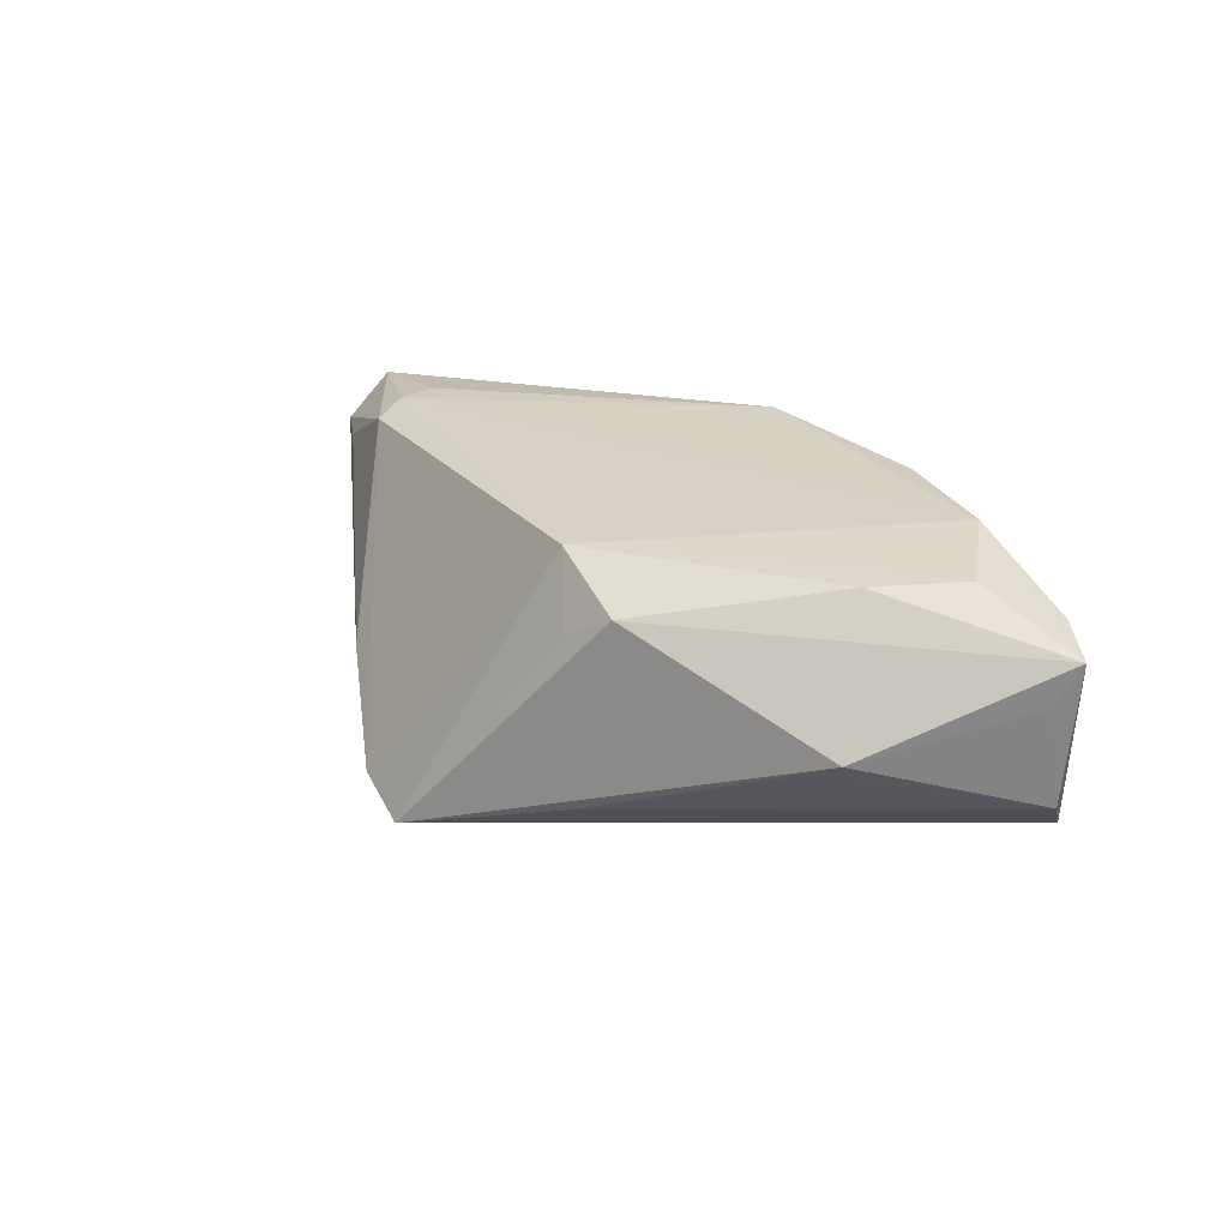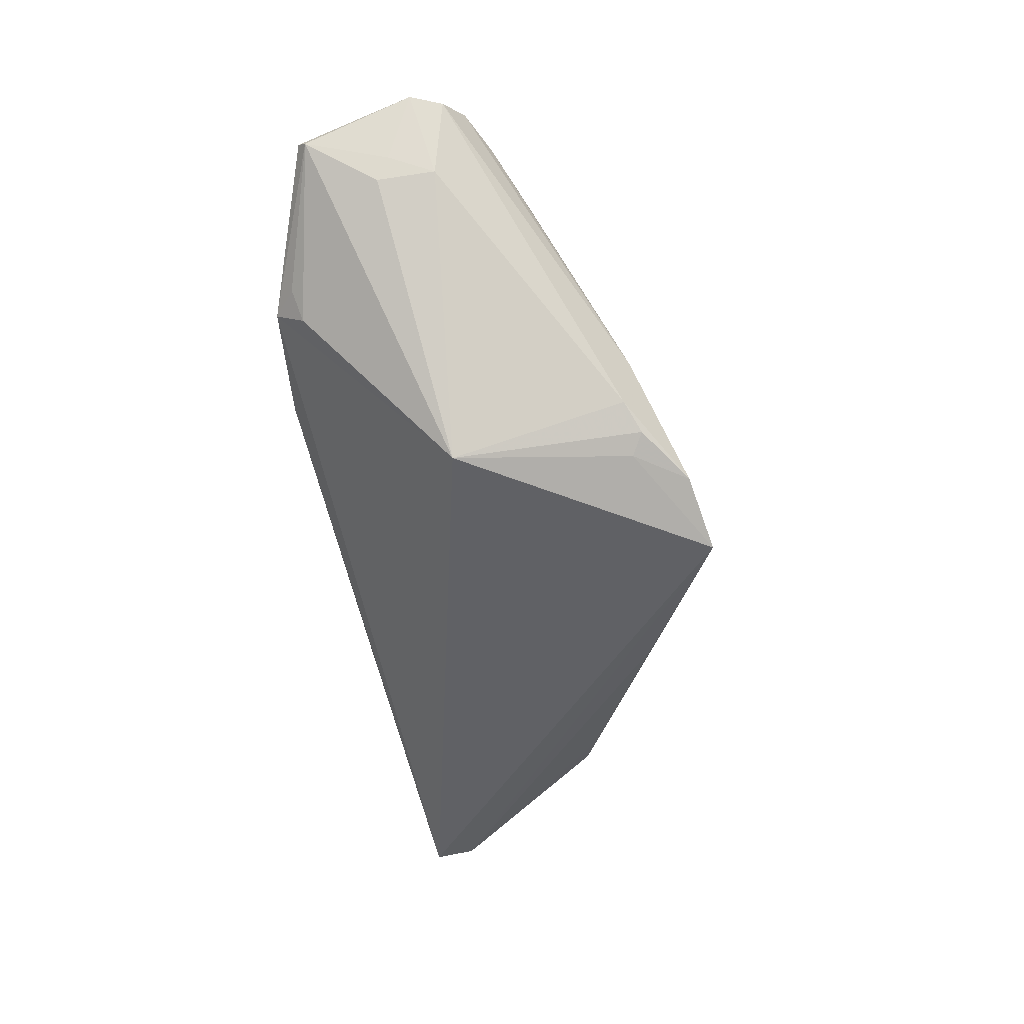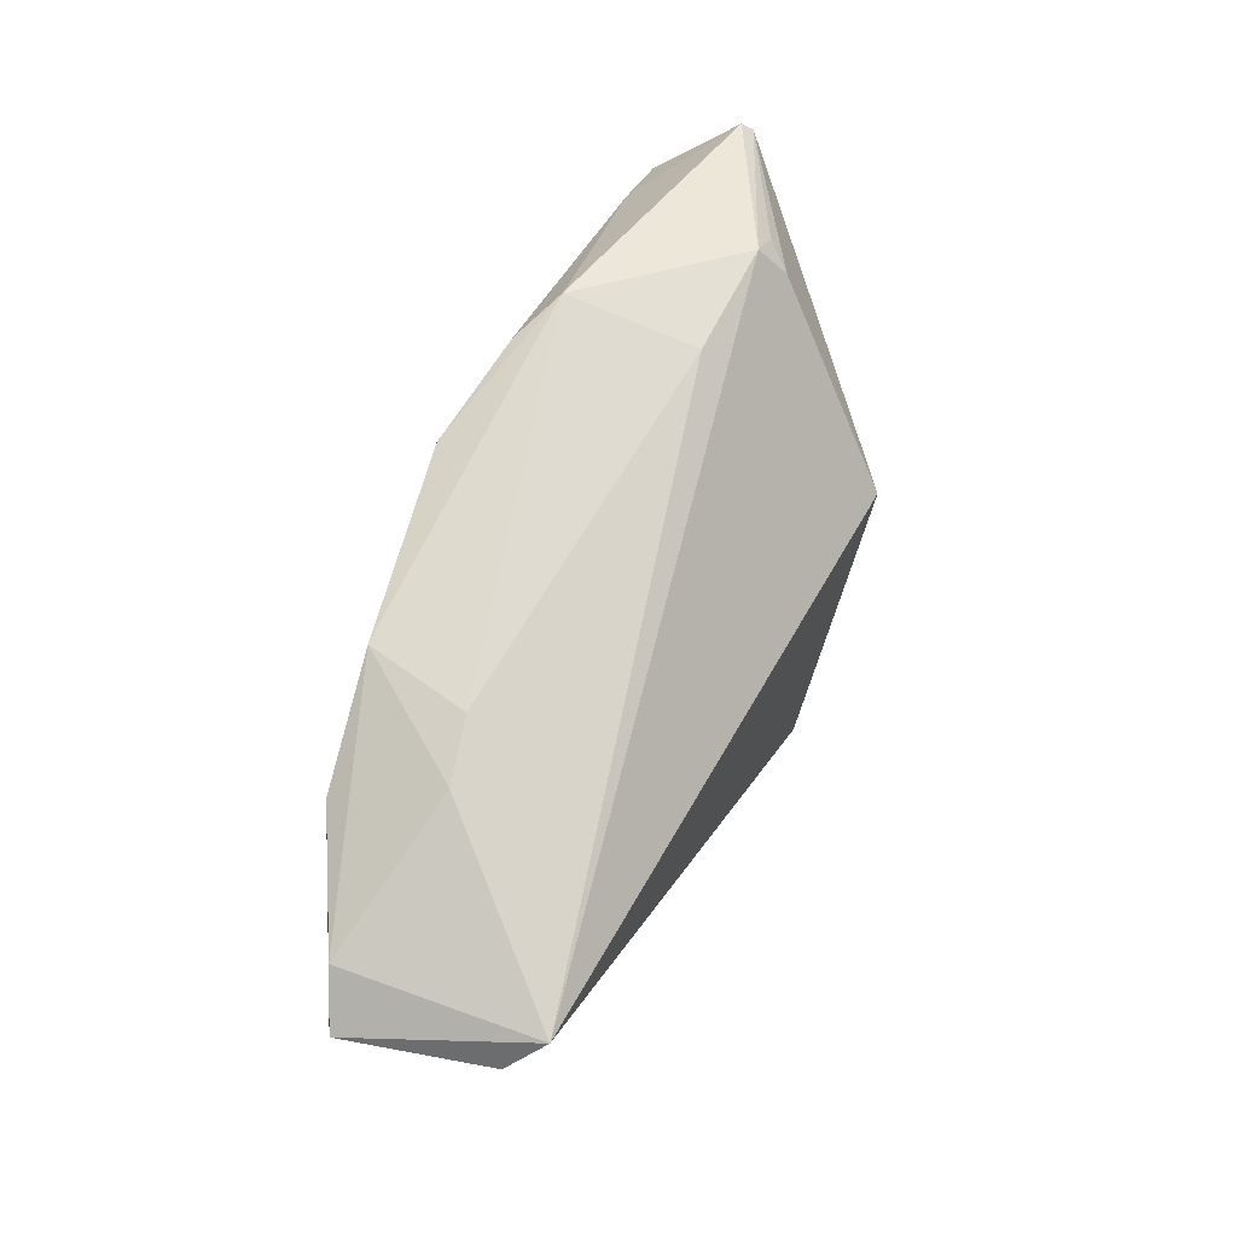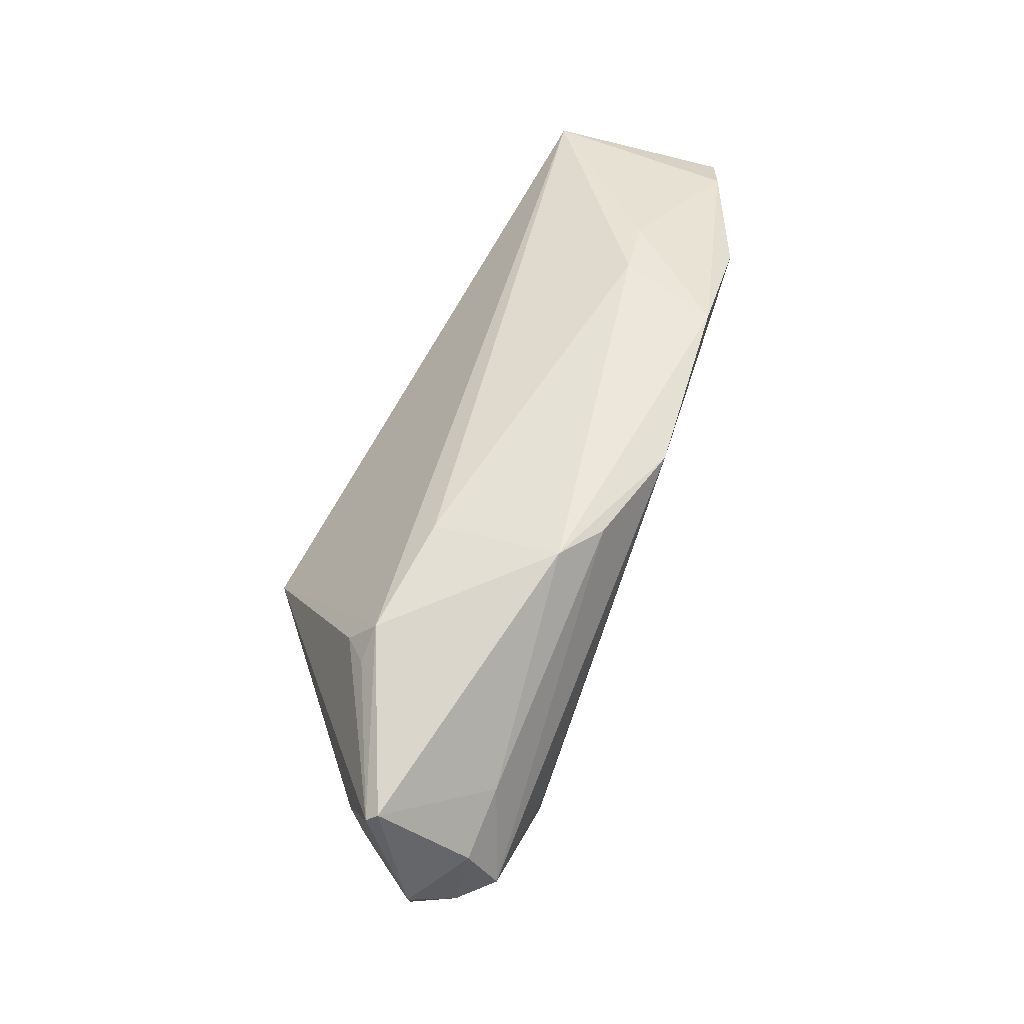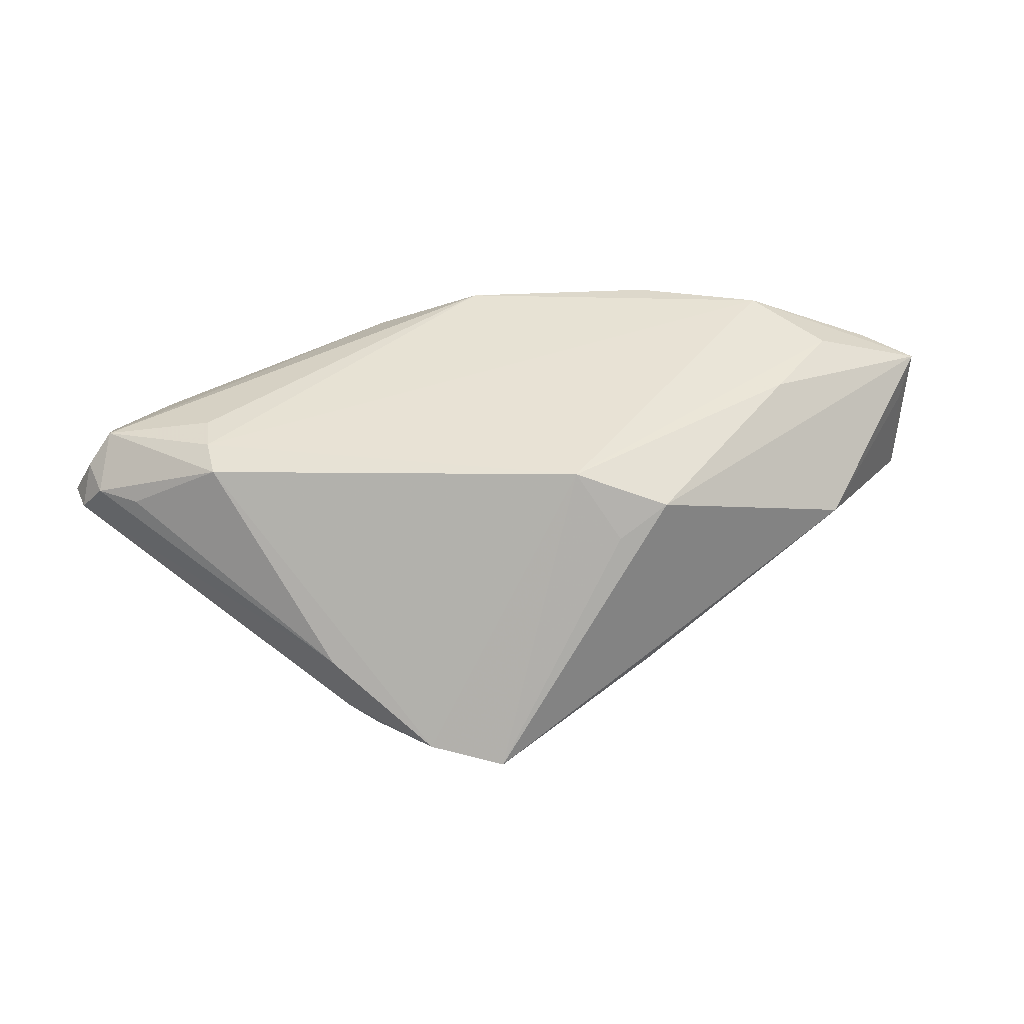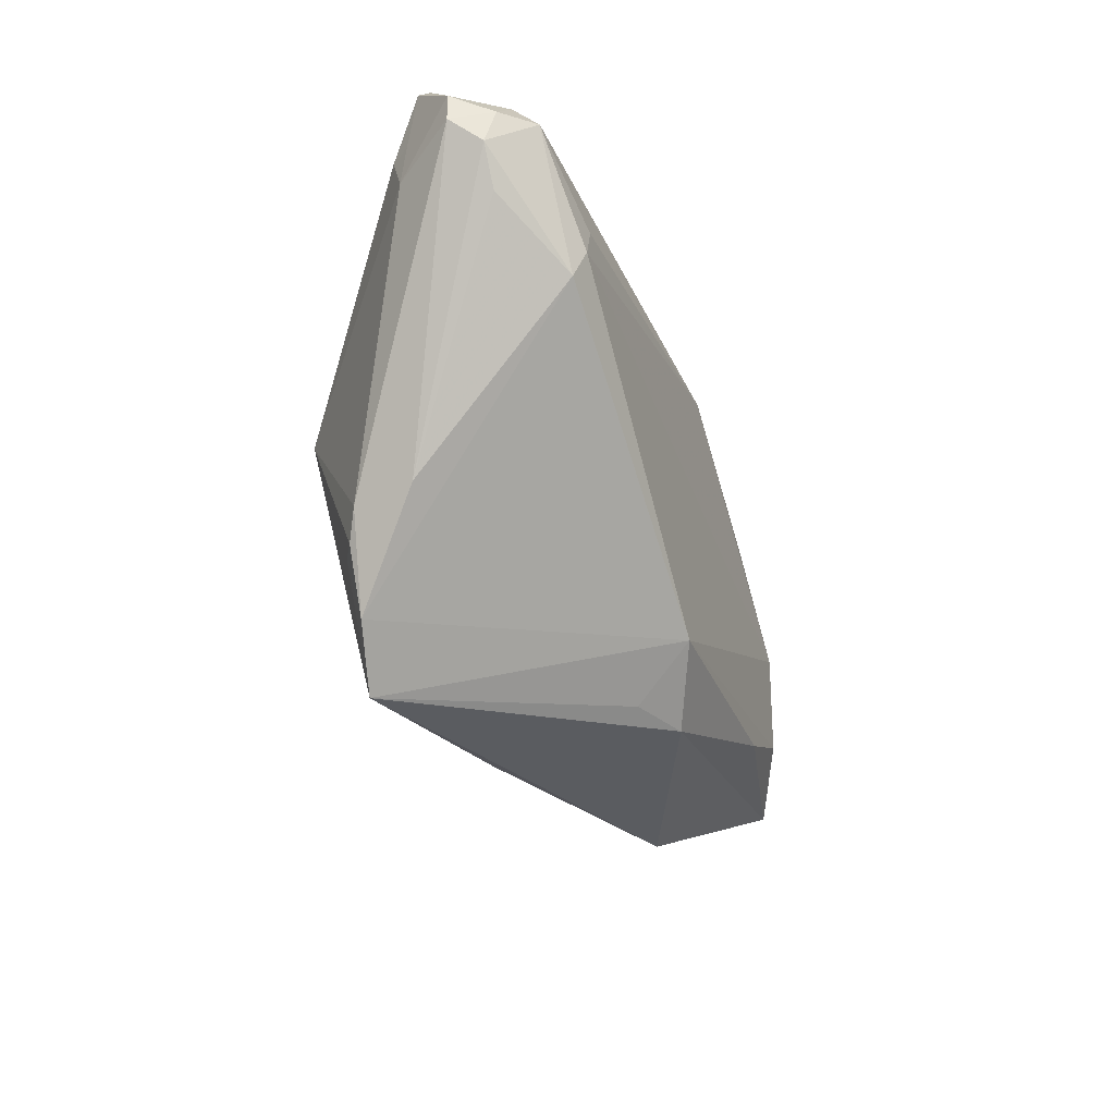
<metadata>
{"format":"obj","ext":"obj","renderer":"f3d","projection":"perspective","resolution":1024,"background":"white","views":[{"elev":16.0,"azim":54.5,"up":"+Z"},{"elev":-53.0,"azim":-77.8,"up":"+Z"},{"elev":69.1,"azim":113.9,"up":"+Y"},{"elev":52.9,"azim":-65.1,"up":"+Y"},{"elev":-58.9,"azim":9.8,"up":"+Y"},{"elev":-64.1,"azim":-64.9,"up":"+Y"}]}
</metadata>
<code>
v 0.06116 0.01117 -0.000317
v -0.05896 -0.003734 0.01323
v -0.03811 0.01562 -0.004577
v 0.03662 0.02335 0.003244
v -0.05303 0.001726 0.00246
v -0.0245 -0.002536 -0.02343
v -0.05717 0.01203 0.009081
v -0.01221 -0.03212 -0.0201
v -0.05361 -0.01014 0.01572
v 0.05736 0.01693 0.007785
v -0.02187 0.02187 -0.0003705
v -0.01976 -0.02708 -0.01823
v 0.05964 0.01442 -0.01301
v 0.04453 -0.008254 -0.008933
v -0.01741 -0.0254 -0.02002
v -0.04112 0.01664 -0.001212
v -0.05299 0.001615 0.01891
v 0.05587 0.01887 -0.01692
v 0.0006741 0.02191 0.02196
v -0.02085 0.02429 0.01635
v 0.01882 -0.02173 -0.01776
v 0.04845 -0.007188 -0.006908
v -0.03683 -0.006608 0.02196
v 0.06375 0.01329 0.005017
v -0.03636 -0.01184 0.02124
v 0.05056 0.009597 0.01176
v -0.05215 -0.00591 0.003484
v -0.05734 -0.007981 0.01256
v 0.04173 0.01842 0.01567
v -0.0546 -3.901e-05 0.005256
v -0.0552 -0.006176 0.01805
v 0.01801 -0.02281 0.003223
v -0.05778 0.0108 0.007683
v -0.0452 0.006587 0.01911
v -0.0356 -0.01574 0.01898
v -0.03747 0.01983 -0.0009278
v -0.02343 -0.02543 -0.0159
v 0.01348 -0.01993 0.01256
v 0.04309 -0.0003293 0.01094
v -0.02385 -0.02667 -0.007635
v -0.002791 -0.03361 -0.02367
v -0.05136 -0.005191 0.02196
v 0.02554 0.02285 0.01818
v 0.02864 0.02429 0.004953
v 0.0248 -0.02092 0.006371
v -0.04828 -0.01273 0.01453
v -0.0141 0.02264 0.01956
f 6 36 18
f 13 41 18
f 41 6 18
f 12 37 6
f 21 41 13
f 21 22 41
f 13 18 24
f 41 22 45
f 22 24 45
f 3 36 6
f 6 37 27
f 27 5 6
f 27 30 5
f 2 30 27
f 11 18 36
f 36 20 11
f 15 6 41
f 15 12 6
f 2 27 28
f 28 27 37
f 37 40 28
f 13 22 14
f 14 21 13
f 22 21 14
f 1 22 13
f 13 24 1
f 1 24 22
f 18 11 44
f 44 11 20
f 32 38 41
f 41 45 32
f 32 45 38
f 38 45 39
f 39 45 24
f 7 20 36
f 8 15 41
f 12 15 8
f 41 38 8
f 37 12 8
f 8 40 37
f 9 40 46
f 9 28 40
f 18 44 4
f 33 7 36
f 33 3 6
f 6 5 33
f 5 30 33
f 33 30 2
f 2 7 33
f 35 9 46
f 46 40 35
f 35 8 38
f 40 8 35
f 17 7 2
f 36 3 16
f 16 33 36
f 3 33 16
f 9 35 42
f 23 19 42
f 20 7 34
f 7 17 34
f 17 42 34
f 38 39 26
f 26 29 38
f 26 39 24
f 24 29 26
f 10 29 24
f 10 24 18
f 18 4 10
f 19 29 43
f 43 44 20
f 20 19 43
f 43 4 44
f 43 10 4
f 29 10 43
f 23 42 25
f 25 42 35
f 25 35 38
f 38 29 25
f 25 19 23
f 25 29 19
f 31 17 2
f 31 42 17
f 2 28 31
f 28 9 31
f 9 42 31
f 47 19 20
f 20 34 47
f 47 42 19
f 47 34 42

</code>
